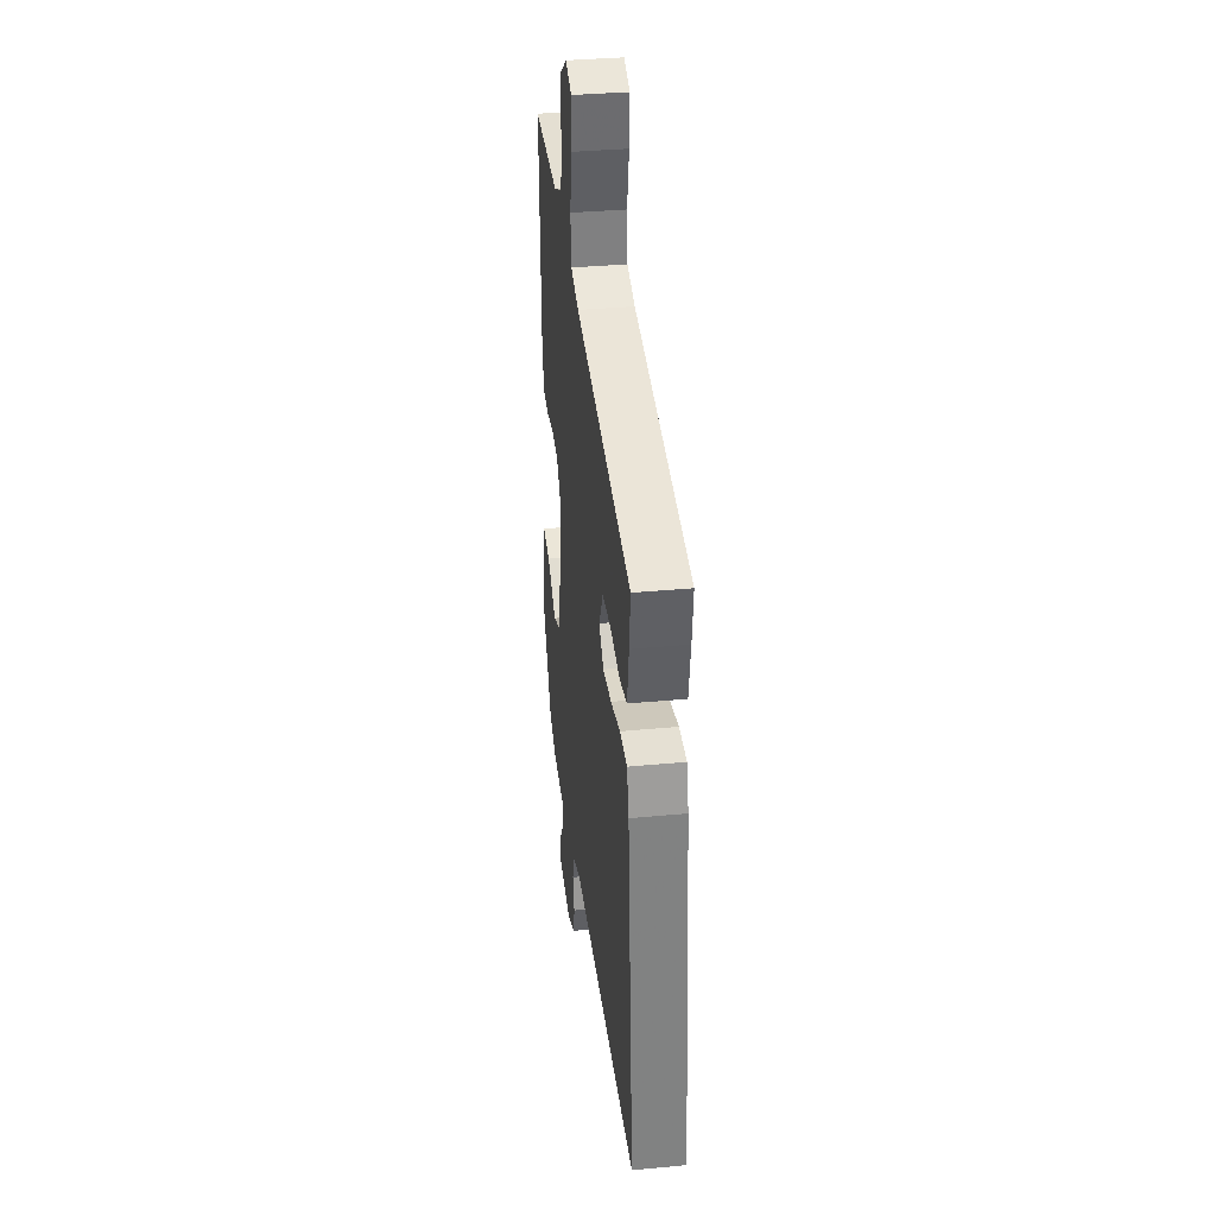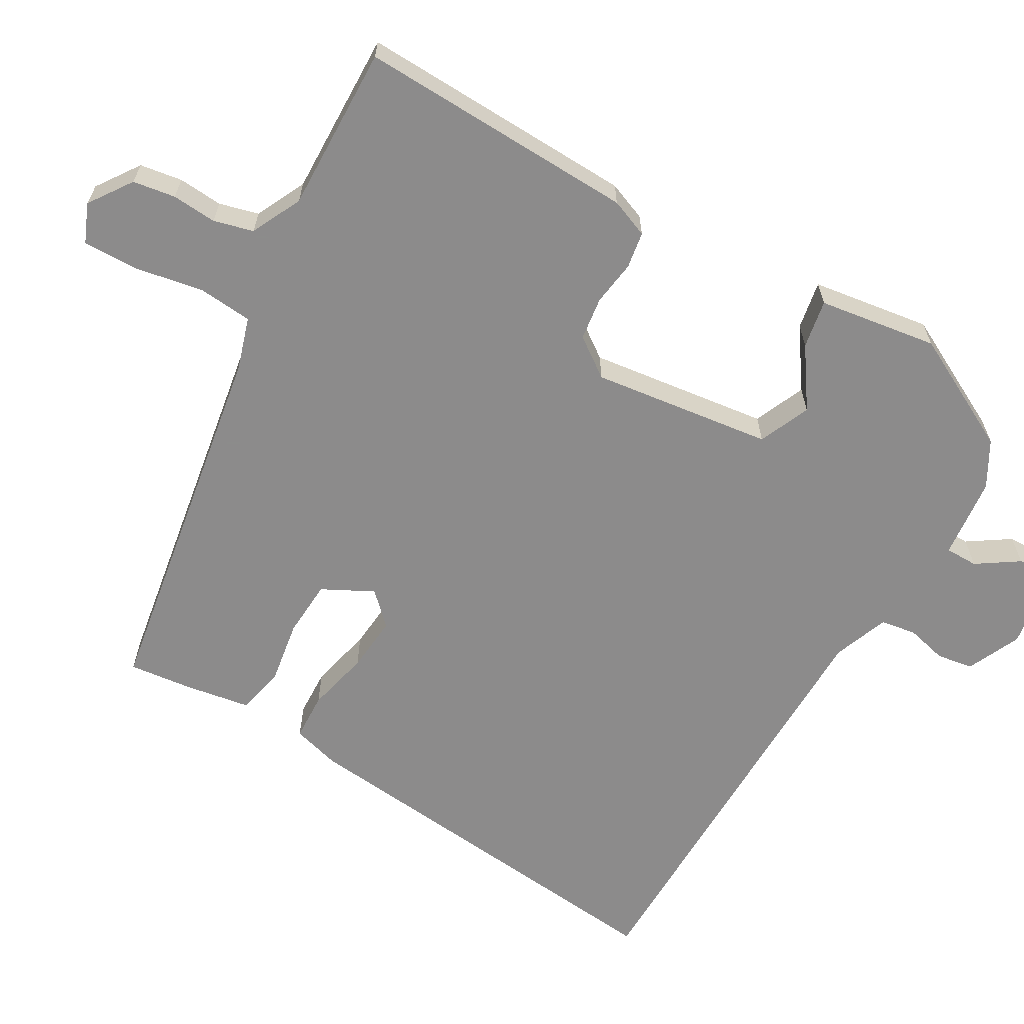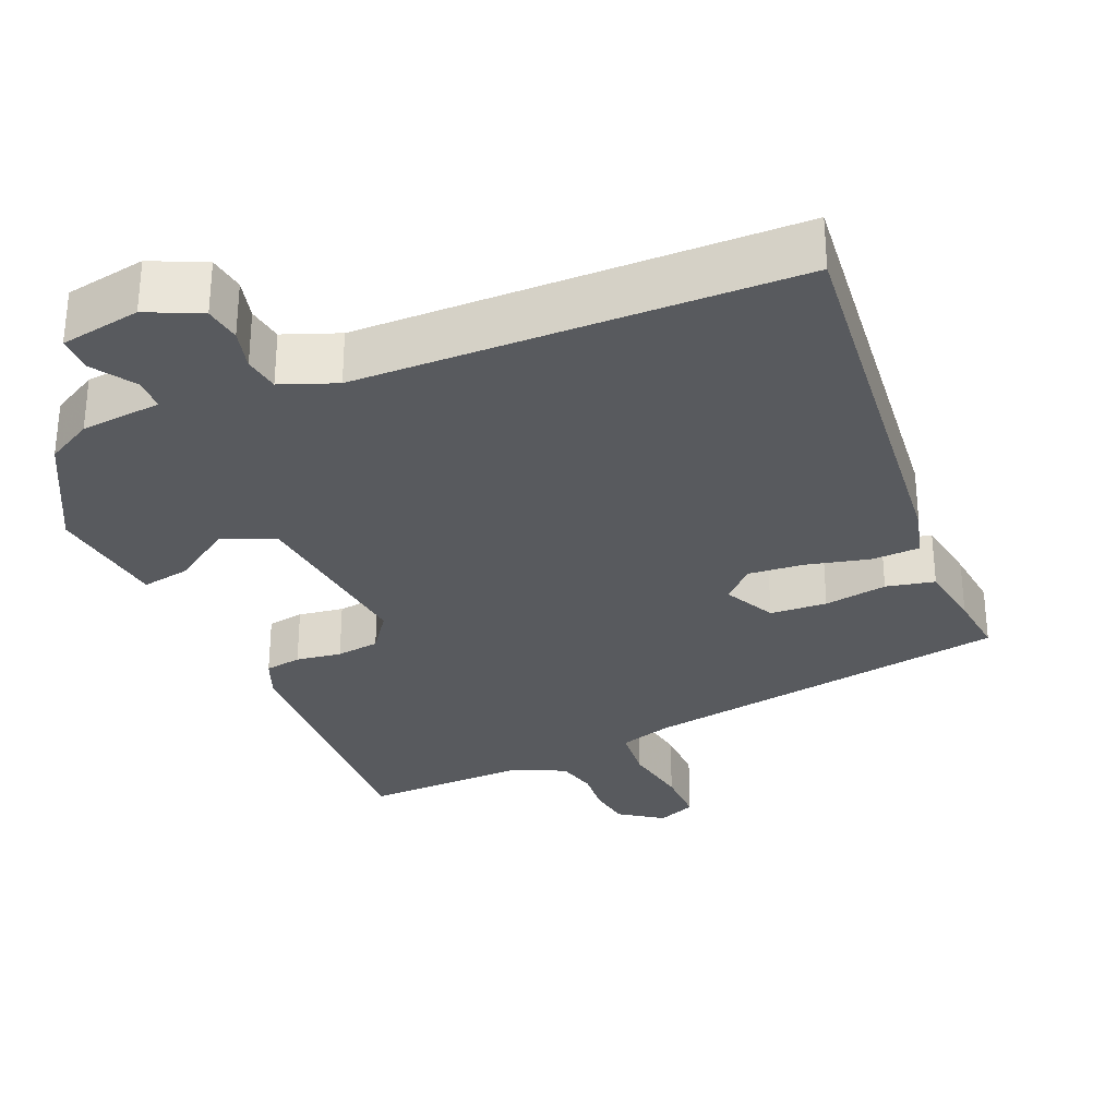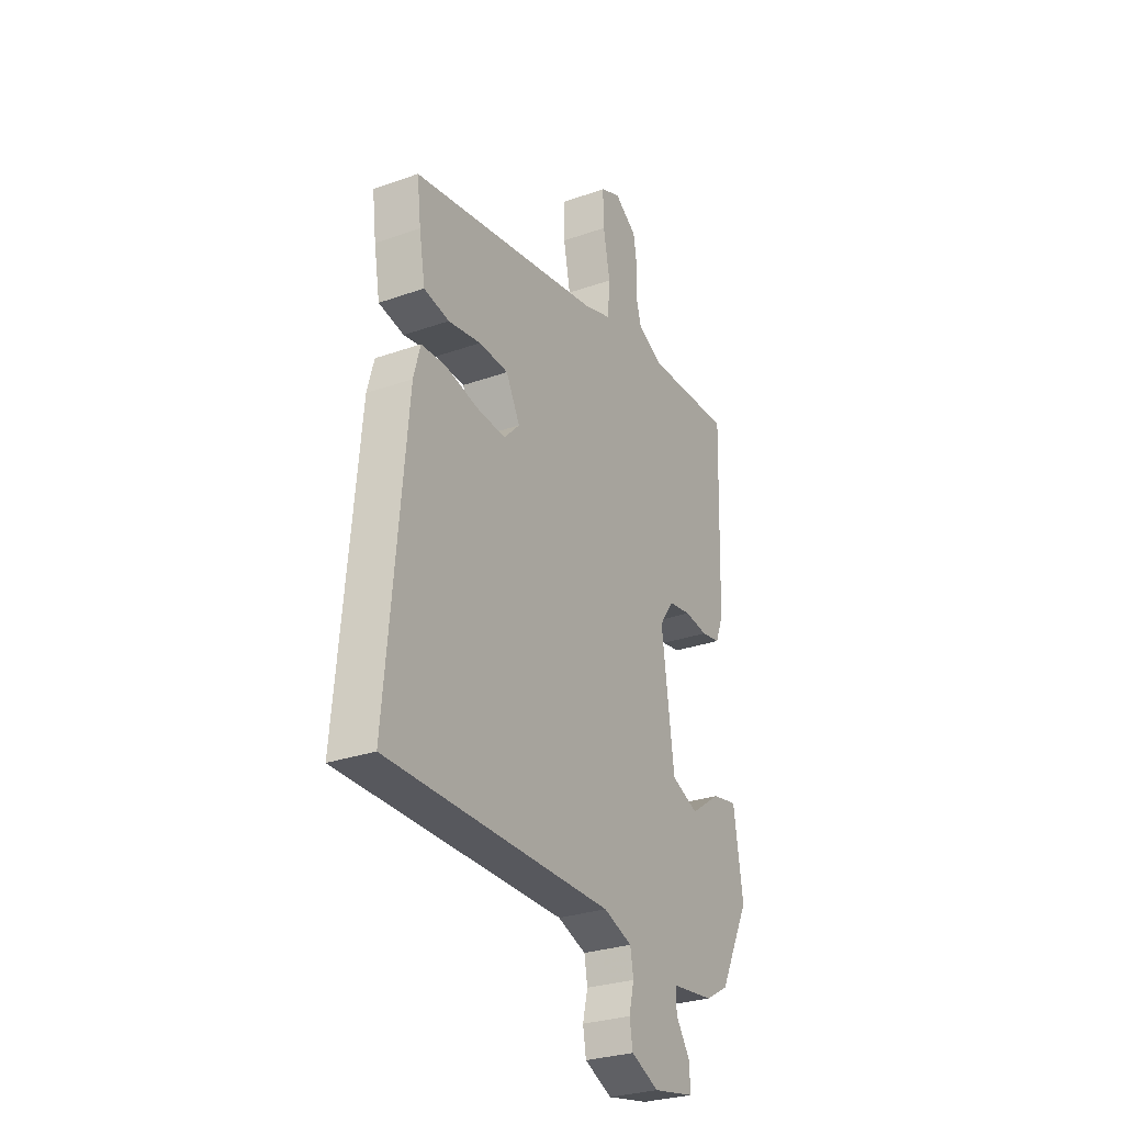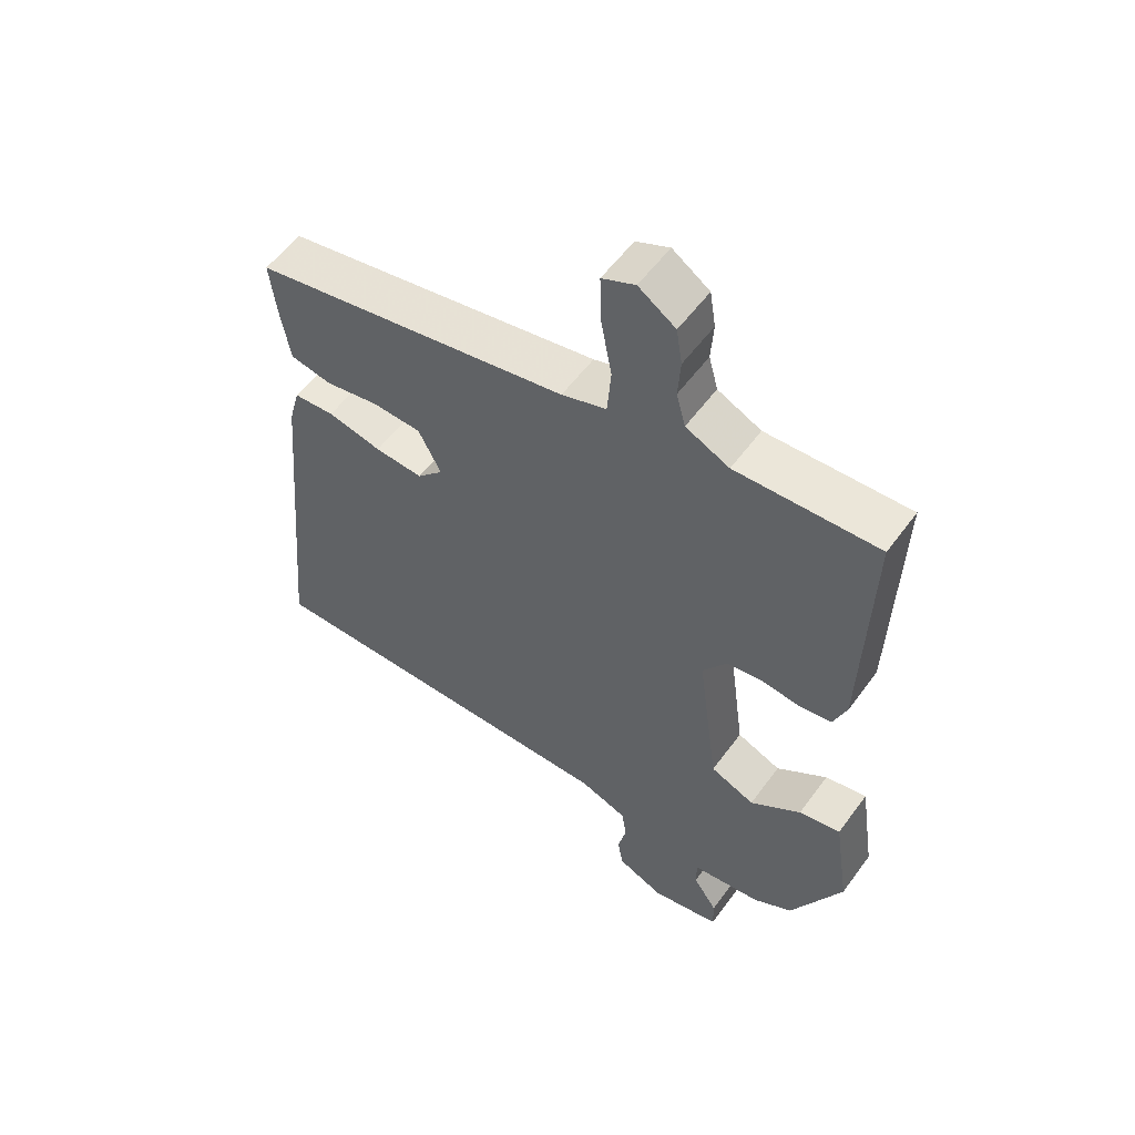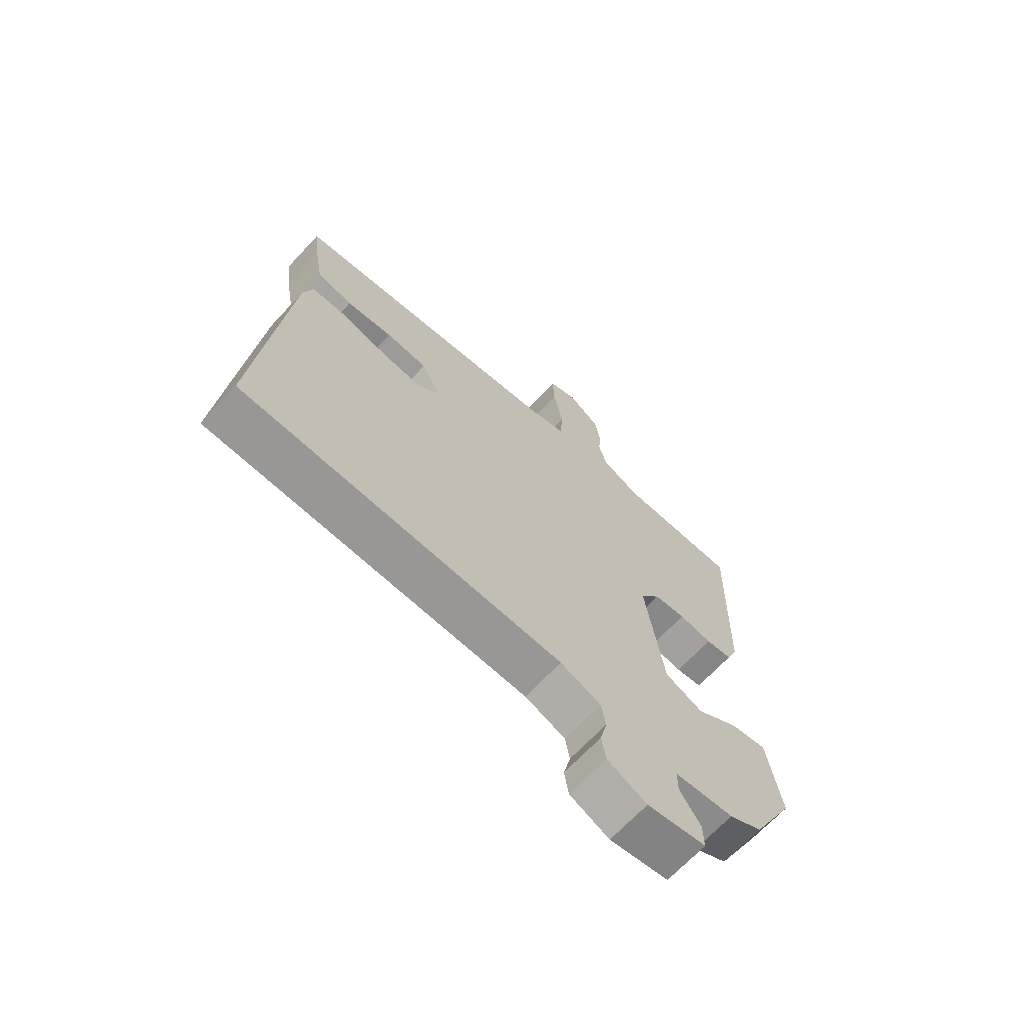
<metadata>
{"format":"obj","ext":"obj","renderer":"f3d","projection":"perspective","resolution":1024,"background":"white","views":[{"elev":35.1,"azim":-97.2,"up":"+Z"},{"elev":-64.0,"azim":59.7,"up":"+Y"},{"elev":-30.8,"azim":-157.7,"up":"+Y"},{"elev":-28.5,"azim":-61.9,"up":"+Z"},{"elev":55.6,"azim":35.6,"up":"+Z"},{"elev":-68.0,"azim":-43.0,"up":"+Z"}]}
</metadata>
<code>
v -0.54 0.07 -0.473
v -0.491 0.07 0.063
v -0.474 0.07 0.126
v -0.411 0.07 0.129
v -0.328 0.07 0.11
v -0.254 0.07 0.104
v -0.214 0.07 0.145
v -0.249 0.07 0.212
v -0.324 0.07 0.216
v -0.407 0.07 0.202
v -0.471 0.07 0.215
v -0.486 0.07 0.302
v -0.496 0.07 0.385
v -0.007 0.07 0.469
v 0.062 0.07 0.491
v 0.068 0.07 0.563
v 0.051 0.07 0.652
v 0.049 0.07 0.726
v 0.1 0.07 0.748
v 0.157 0.07 0.709
v 0.166 0.07 0.653
v 0.162 0.07 0.594
v 0.176 0.07 0.542
v 0.243 0.07 0.51
v 0.462 0.07 0.517
v 0.451 0.07 0.149
v 0.431 0.07 0.098
v 0.383 0.07 0.09
v 0.323 0.07 0.098
v 0.266 0.07 0.09
v 0.229 0.07 0.038
v 0.261 0.07 -0.2
v 0.329 0.07 -0.229
v 0.407 0.07 -0.175
v 0.471 0.07 -0.163
v 0.495 0.07 -0.32
v 0.417 0.07 -0.473
v 0.357 0.07 -0.507
v 0.25 0.07 -0.519
v 0.25 0.07 -0.562
v 0.287 0.07 -0.617
v 0.288 0.07 -0.665
v 0.182 0.07 -0.685
v 0.111 0.07 -0.653
v 0.103 0.07 -0.605
v 0.116 0.07 -0.551
v 0.108 0.07 -0.504
v 0.035 0.07 -0.477
v -0.54 0 -0.473
v -0.491 0 0.063
v -0.474 0 0.126
v -0.411 0 0.129
v -0.328 0 0.11
v -0.254 0 0.104
v -0.214 0 0.145
v -0.249 0 0.212
v -0.324 0 0.216
v -0.407 0 0.202
v -0.471 0 0.215
v -0.486 0 0.302
v -0.496 0 0.385
v -0.007 0 0.469
v 0.062 0 0.491
v 0.068 0 0.563
v 0.051 0 0.652
v 0.049 0 0.726
v 0.1 0 0.748
v 0.157 0 0.709
v 0.166 0 0.653
v 0.162 0 0.594
v 0.176 0 0.542
v 0.243 0 0.51
v 0.462 0 0.517
v 0.451 0 0.149
v 0.431 0 0.098
v 0.383 0 0.09
v 0.323 0 0.098
v 0.266 0 0.09
v 0.229 0 0.038
v 0.261 0 -0.2
v 0.329 0 -0.229
v 0.407 0 -0.175
v 0.471 0 -0.163
v 0.495 0 -0.32
v 0.417 0 -0.473
v 0.357 0 -0.507
v 0.25 0 -0.519
v 0.25 0 -0.562
v 0.287 0 -0.617
v 0.288 0 -0.665
v 0.182 0 -0.685
v 0.111 0 -0.653
v 0.103 0 -0.605
v 0.116 0 -0.551
v 0.108 0 -0.504
v 0.035 0 -0.477
f 44 45 46
f 43 44 46
f 42 43 46
f 41 42 46
f 40 41 46
f 39 40 46 47
f 39 47 48
f 38 39 48
f 37 38 48
f 36 37 48
f 35 36 48
f 34 35 48
f 33 34 48
f 27 28 29
f 26 27 29
f 25 26 29
f 24 25 29
f 23 24 29 30
f 22 23 30 31
f 20 21 22
f 19 20 22
f 18 19 22
f 17 18 22
f 16 17 22
f 15 16 22 31
f 12 13 14
f 11 12 14
f 10 11 14
f 9 10 14
f 8 9 14 15
f 15 31 32
f 8 15 32
f 7 8 32
f 3 4 5
f 2 3 5
f 1 2 5
f 48 1 5
f 48 5 6
f 32 33 48
f 6 7 32 48
f 94 93 92
f 94 92 91
f 94 91 90
f 94 90 89
f 94 89 88
f 95 94 88 87
f 96 95 87
f 96 87 86
f 96 86 85
f 96 85 84
f 96 84 83
f 96 83 82
f 96 82 81
f 77 76 75
f 77 75 74
f 77 74 73
f 77 73 72
f 78 77 72 71
f 79 78 71 70
f 70 69 68
f 70 68 67
f 70 67 66
f 70 66 65
f 70 65 64
f 79 70 64 63
f 62 61 60
f 62 60 59
f 62 59 58
f 62 58 57
f 63 62 57 56
f 80 79 63
f 80 63 56
f 80 56 55
f 53 52 51
f 53 51 50
f 53 50 49
f 53 49 96
f 54 53 96
f 96 81 80
f 96 80 55 54
f 1 49 50 2
f 2 50 51 3
f 3 51 52 4
f 4 52 53 5
f 5 53 54 6
f 6 54 55 7
f 7 55 56 8
f 8 56 57 9
f 9 57 58 10
f 10 58 59 11
f 11 59 60 12
f 12 60 61 13
f 13 61 62 14
f 14 62 63 15
f 15 63 64 16
f 16 64 65 17
f 17 65 66 18
f 18 66 67 19
f 19 67 68 20
f 20 68 69 21
f 21 69 70 22
f 22 70 71 23
f 23 71 72 24
f 24 72 73 25
f 25 73 74 26
f 26 74 75 27
f 27 75 76 28
f 28 76 77 29
f 29 77 78 30
f 30 78 79 31
f 31 79 80 32
f 32 80 81 33
f 33 81 82 34
f 34 82 83 35
f 35 83 84 36
f 36 84 85 37
f 37 85 86 38
f 38 86 87 39
f 39 87 88 40
f 40 88 89 41
f 41 89 90 42
f 42 90 91 43
f 43 91 92 44
f 44 92 93 45
f 45 93 94 46
f 46 94 95 47
f 47 95 96 48
f 48 96 49 1

</code>
